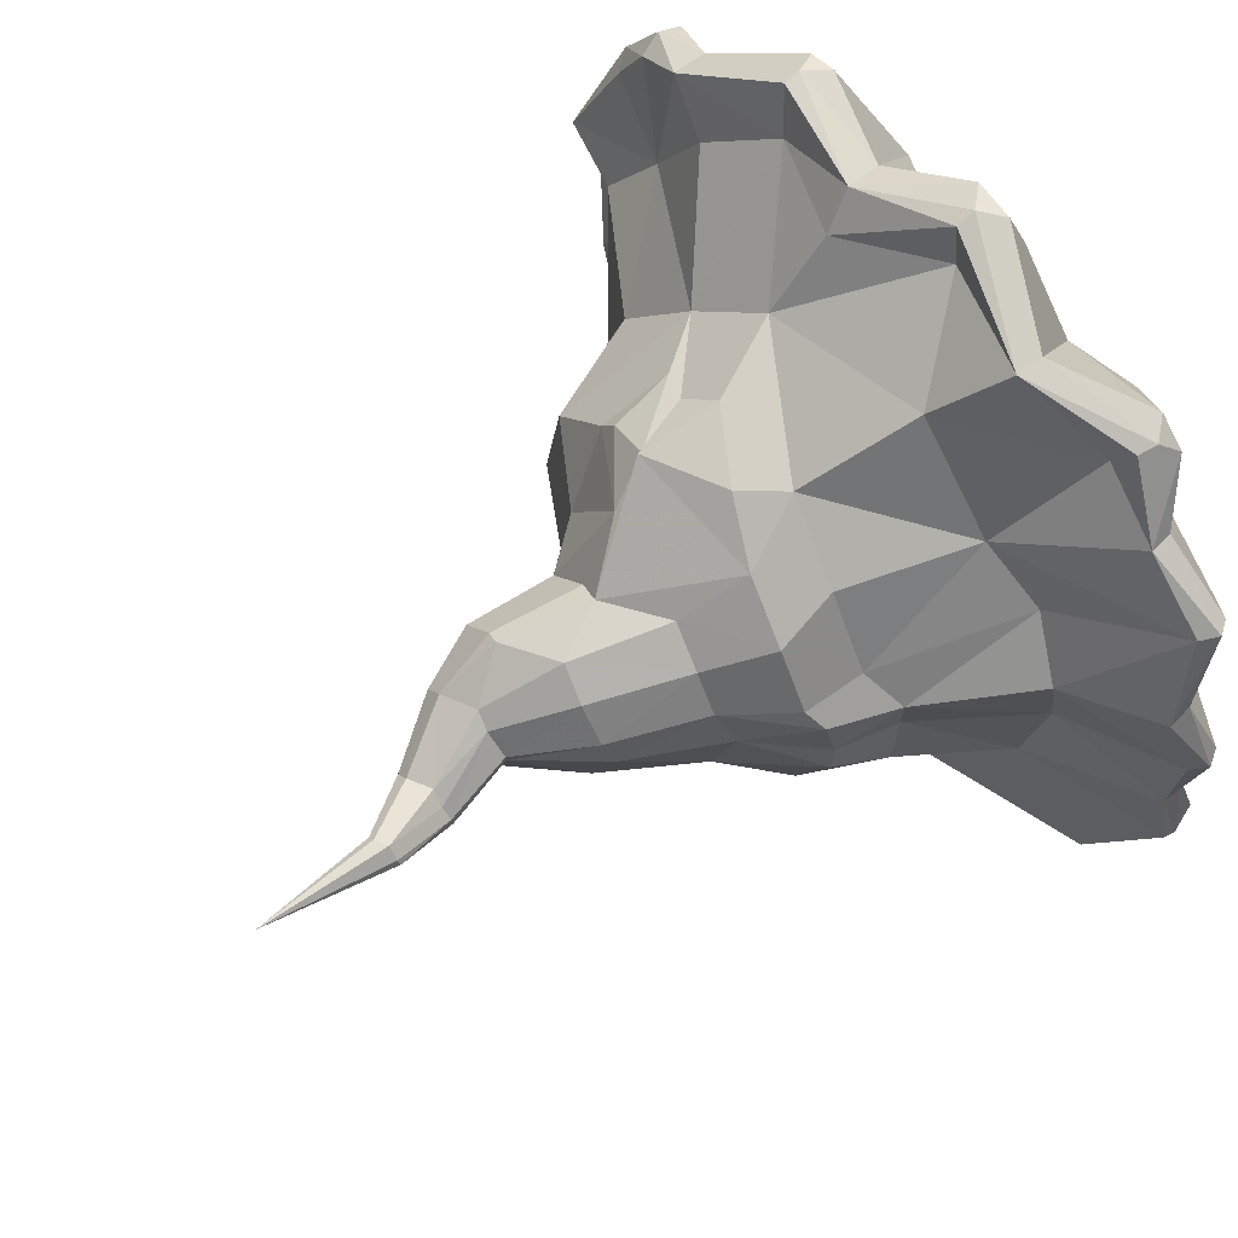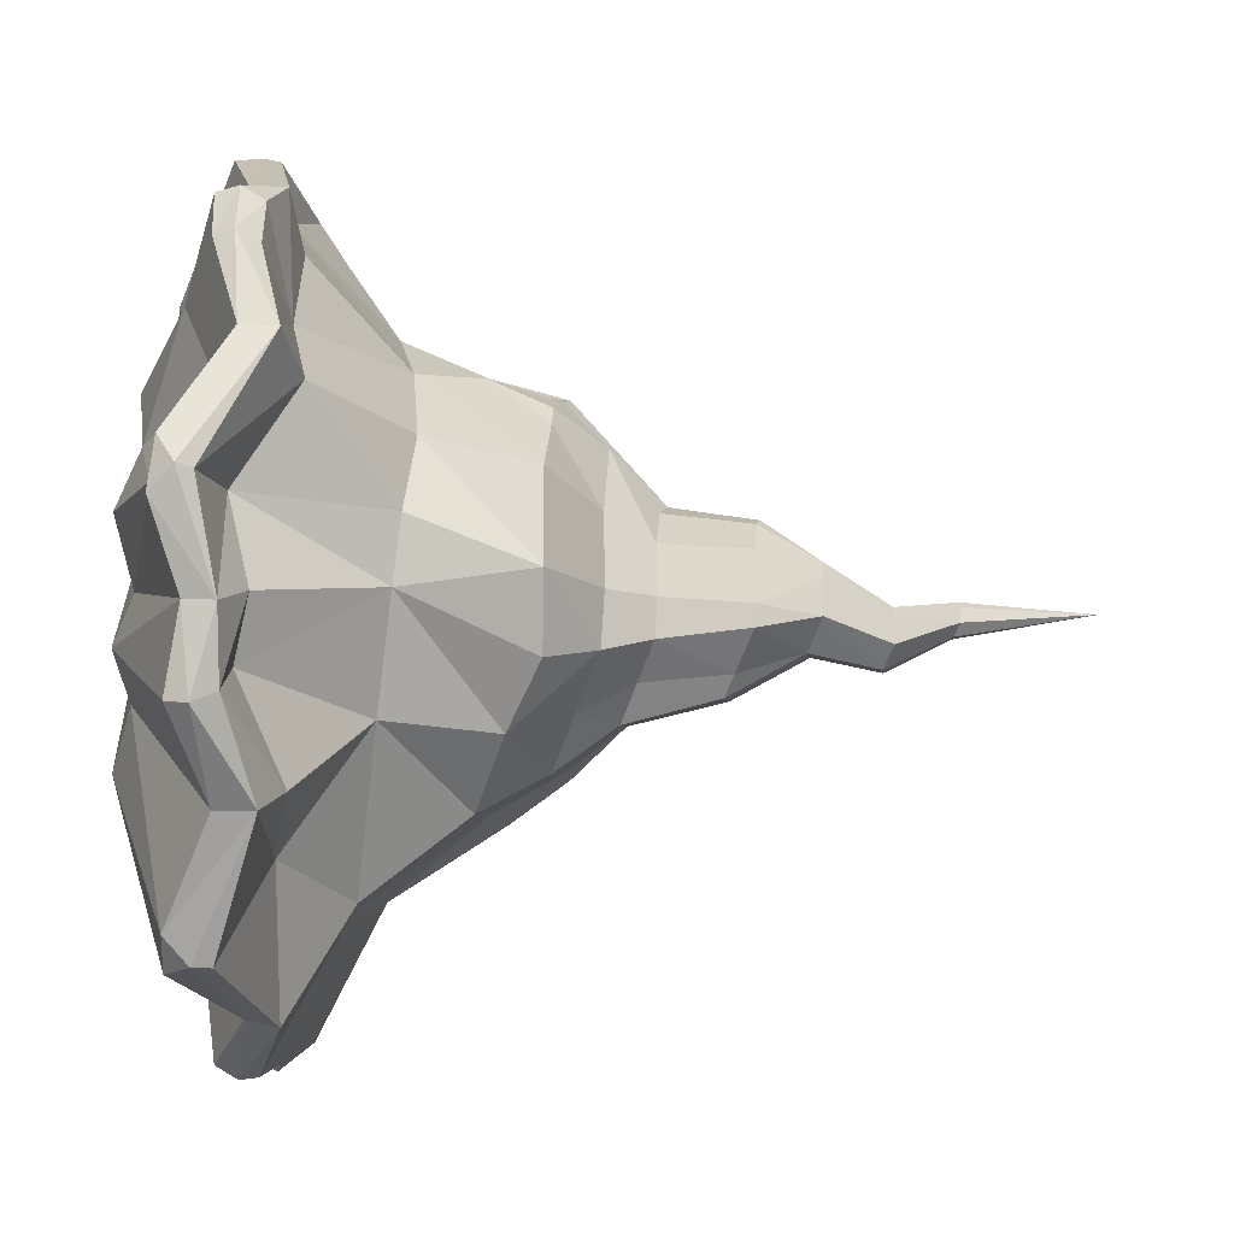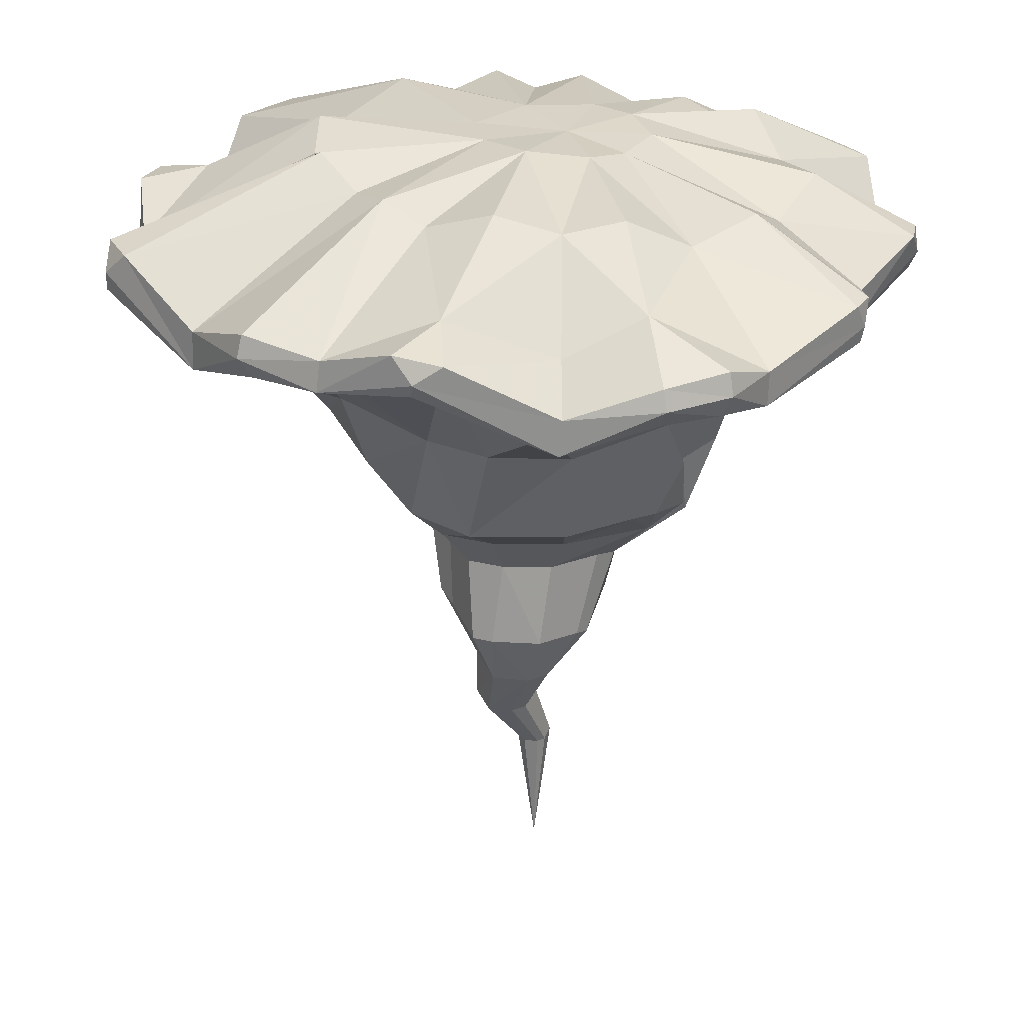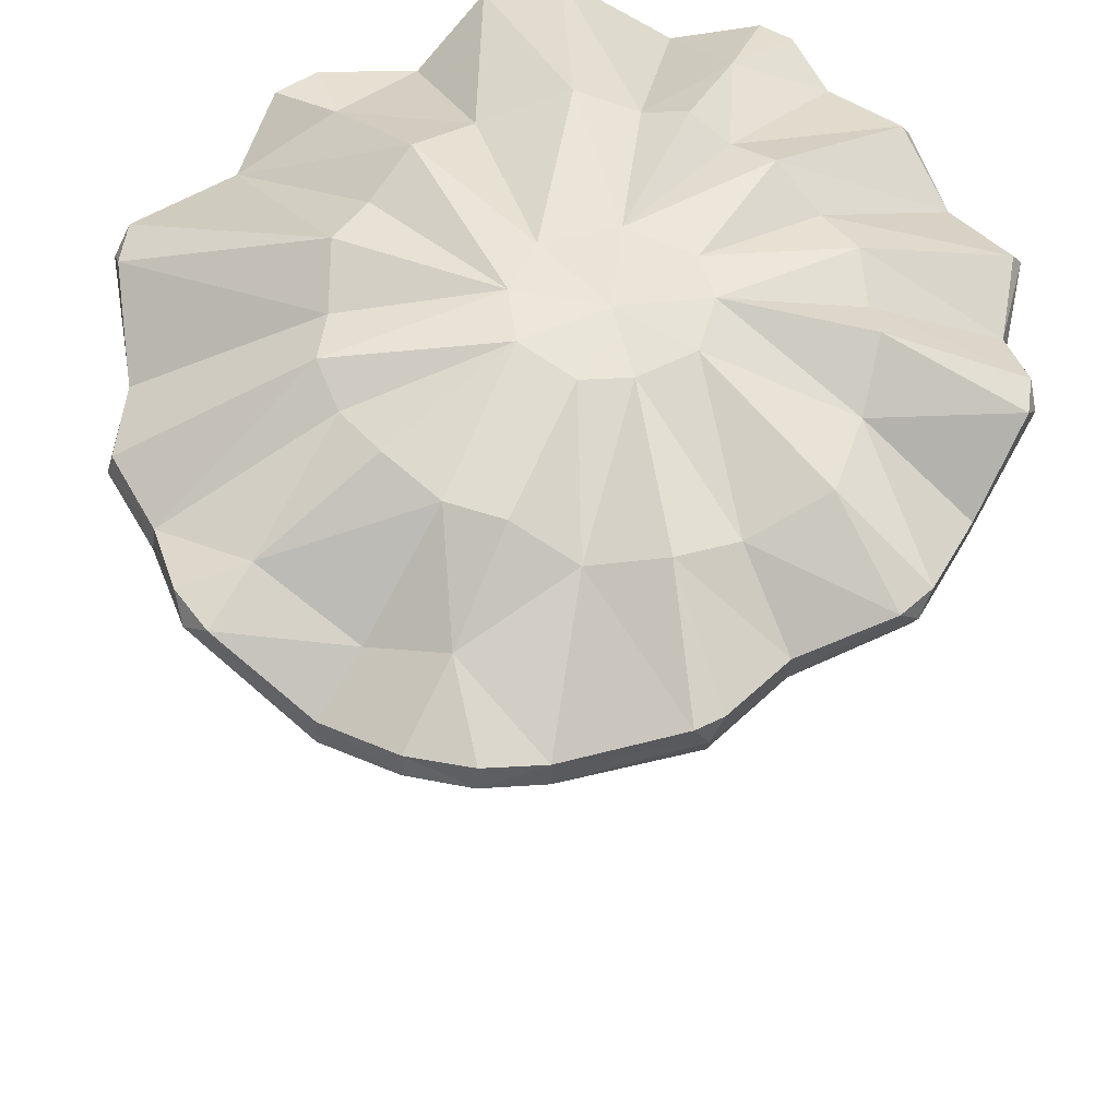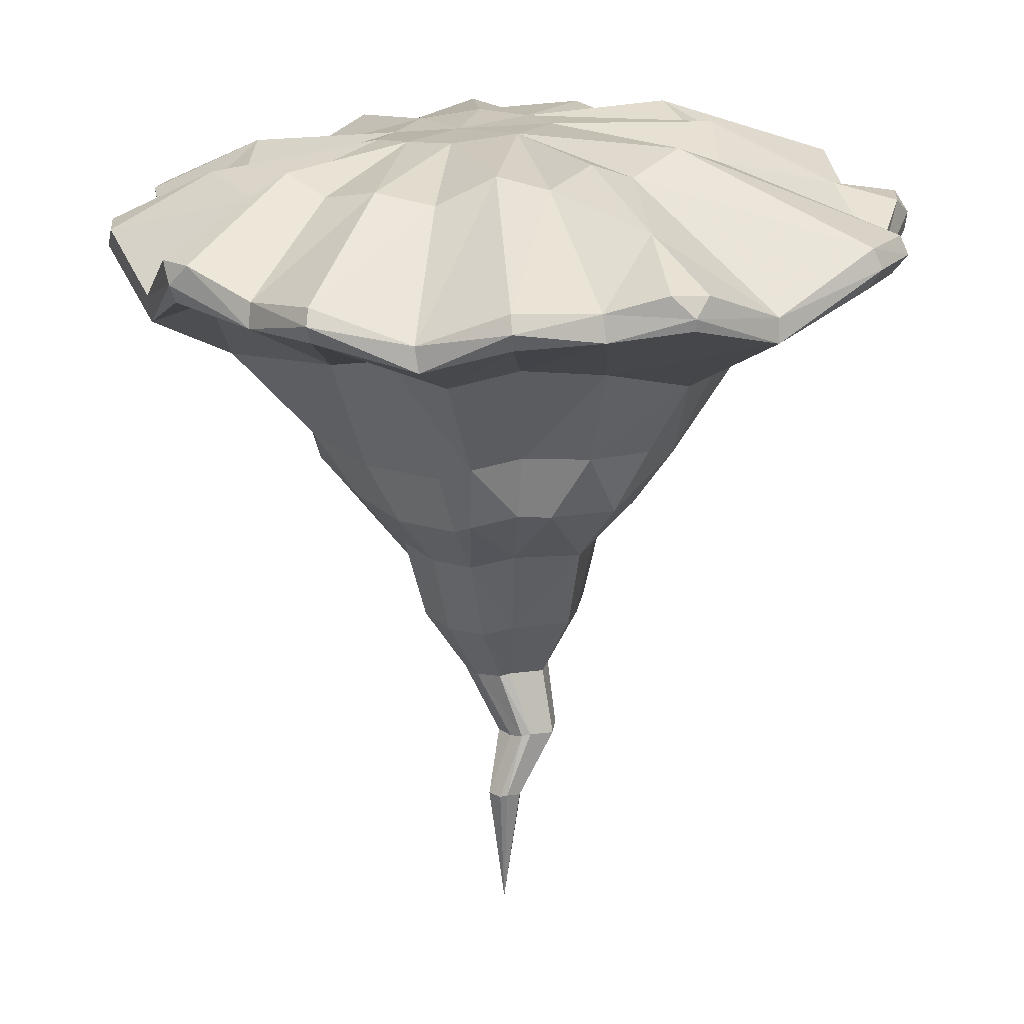
<metadata>
{"format":"obj","ext":"obj","renderer":"f3d","projection":"perspective","resolution":1024,"background":"white","views":[{"elev":58.7,"azim":-126.8,"up":"+Y"},{"elev":-13.6,"azim":95.5,"up":"+Y"},{"elev":23.6,"azim":105.8,"up":"+Z"},{"elev":54.6,"azim":141.7,"up":"+Z"},{"elev":20.2,"azim":-89.4,"up":"+Z"}]}
</metadata>
<code>
g Object01
v 95.17 56.96 361.5
v 110 30.39 375.5
v 153.3 51.06 348.5
v 146.1 102.4 326.1
v -5.332 -141.5 377.2
v -26.56 -213.6 338.5
v 27.99 -198.1 360
v 29.41 -138.9 389.1
v -108.5 92.98 354.6
v -122 64.64 342.3
v -68.99 36.14 375.2
v -58.74 53.85 383.8
v 218.6 -19.51 341.6
v 201.9 26.42 316.7
v 172.7 18.15 332.3
v 189.3 -29.66 351.1
v -61.06 -99.3 382.5
v -128.8 -159.6 338.1
v -99.09 -201.9 360.6
v -41.02 -120.1 391.5
v 189.5 66.18 330.1
v 37.75 84.58 358.6
v 45.96 125.4 332
v 6.772 142.8 346.8
v 0.1888 94.63 370.9
v -83.96 -39.32 388.2
v -86.43 -12.84 375.6
v -158.6 -6.676 333.8
v -165.8 -46.53 349.8
v 171 -149.4 328
v 171.5 -149.9 310.5
v 203 -116.1 330
v 200.5 -114.5 340.2
v 145.7 -191.2 351.3
v 141.2 -202.9 341
v -154 -128.4 354.7
v -161.5 -122.6 346.6
v -130.5 -159.8 327.1
v 71.08 -214.4 335.2
v 57.29 -131.8 379
v 222.5 -31.88 333.5
v 202.1 24.95 300.4
v -104.5 101.6 344.9
v -124.1 65.66 331.1
v -157.7 37.93 341.7
v -152.6 37.42 348.6
v 131.2 -204.1 353.3
v 85 -118.5 387.9
v -100.3 -206 351.6
v -69.78 -221.2 350.2
v -67.46 -217.4 358.5
v -27.76 -213.1 326.1
v 27.6 -233.8 346.2
v 17.06 -227.1 354.3
v -117.1 -105.5 371.5
v -71.84 -80.73 390.8
v -79.48 -62.65 381.2
v -156.2 -84.33 347.2
v 87.59 134.4 342.9
v 94.96 134.4 331.9
v 45.54 123.9 317.1
v -160.2 -8.423 322.4
v -170.7 -47.1 342.3
v 127.9 -55.82 370.6
v 205.3 -78.07 333.7
v 130.2 -23.89 379.6
v 123.3 -76.58 380
v 69.66 80.23 371
v -159 -85.93 335.4
v -158.9 -112.2 355.7
v -83.75 13.4 380.9
v 171.5 90.31 333.9
v 173.4 92.11 323.5
v 145.5 101.6 310.3
v 100.7 131.8 342.5
v 206.8 -79.26 319.8
v 171 86.29 313.5
v 191.6 68.21 320.8
v 185 64.09 312
v 122.4 4.748 370.8
v 71.02 -217.9 320.8
v 38.78 -228.7 353.9
v -96.24 -200.5 341.6
v -68.39 -214.2 341.1
v -56.7 117 314.8
v -56.83 118.5 327.1
v -12.02 141 346.2
v -3.058 143.8 336.5
v 104.5 -95.02 376.4
v 218.5 -41.99 344.5
v -95.98 105 353.9
v -34.26 72.29 366.4
v 22.28 -63.69 389.5
v -8.895 -47.95 391.1
v -15.92 2.401 388.7
v 59.86 -28.97 388.5
v 140.1 -203.1 332.5
v 27.9 -232.7 337.5
v 94.75 132.7 324.4
v 51.76 -0.7629 385.5
v 46.01 -52.34 388.4
v -24.26 -17.88 389.7
v 197.7 -110.6 320.2
v -2.743 139.9 328.4
v -160.8 -122.3 341.1
v 218.6 -33.48 327.1
v -102.6 99.22 336.6
v -153.5 36.67 333.4
v -166.2 -47.42 334
v 4.788 17.23 385.2
v 31.88 10.77 383
v 18.61 -20.13 387.7
f 1 2 3
f 3 4 1
f 5 6 7
f 7 8 5
f 9 10 11
f 11 12 9
f 13 14 15
f 15 16 13
f 17 18 19
f 19 20 17
f 15 14 21
f 21 3 15
f 22 23 24
f 24 25 22
f 26 27 28
f 28 29 26
f 30 31 32
f 32 33 30
f 34 35 31
f 31 30 34
f 18 36 37
f 37 38 18
f 8 7 39
f 39 40 8
f 41 42 14
f 14 13 41
f 9 43 44
f 44 10 9
f 10 44 45
f 45 46 10
f 39 47 48
f 48 40 39
f 19 49 50
f 50 51 19
f 52 53 54
f 54 6 52
f 6 51 50
f 50 52 6
f 55 56 57
f 57 58 55
f 23 59 60
f 60 61 23
f 28 46 45
f 45 62 28
f 28 62 63
f 63 29 28
f 64 65 16
f 16 66 64
f 67 33 65
f 65 64 67
f 23 22 68
f 68 59 23
f 58 69 37
f 37 70 58
f 58 29 63
f 63 69 58
f 71 11 10
f 10 46 71
f 27 71 46
f 46 28 27
f 29 58 57
f 57 26 29
f 4 72 73
f 73 74 4
f 75 68 1
f 1 4 75
f 55 18 17
f 17 56 55
f 65 33 32
f 32 76 65
f 77 73 78
f 78 79 77
f 16 15 80
f 80 66 16
f 80 15 3
f 3 2 80
f 35 47 39
f 39 81 35
f 39 82 53
f 53 81 39
f 60 75 4
f 4 74 60
f 49 19 18
f 18 38 49
f 78 21 14
f 14 42 78
f 49 83 84
f 84 50 49
f 73 72 21
f 21 78 73
f 85 86 87
f 87 88 85
f 89 48 34
f 34 30 89
f 30 33 67
f 67 89 30
f 90 65 76
f 76 41 90
f 24 23 61
f 61 88 24
f 86 85 43
f 43 91 86
f 87 86 92
f 92 25 87
f 92 86 91
f 91 12 92
f 41 13 90
f 5 93 20
f 20 93 94
f 11 71 95
f 96 67 64
f 97 35 81
f 81 53 98
f 51 6 5
f 96 64 66
f 99 60 74
f 83 49 38
f 5 20 51
f 93 5 8
f 79 78 42
f 34 47 35
f 54 7 6
f 70 55 58
f 7 54 82
f 82 54 53
f 9 12 91
f 72 3 21
f 90 13 16
f 16 65 90
f 2 1 100
f 2 100 80
f 89 101 48
f 48 101 40
f 40 101 8
f 20 94 17
f 17 94 56
f 56 94 57
f 57 94 26
f 26 102 27
f 94 102 26
f 11 95 12
f 12 95 92
f 31 103 32
f 104 85 88
f 35 97 31
f 37 105 38
f 106 42 41
f 107 44 43
f 44 108 45
f 52 98 53
f 50 84 52
f 60 99 61
f 45 108 62
f 62 109 63
f 69 105 37
f 63 109 69
f 73 77 74
f 32 103 76
f 25 24 87
f 24 88 87
f 20 19 51
f 101 93 8
f 48 47 34
f 7 82 39
f 89 67 101
f 95 110 92
f 36 55 70
f 36 70 37
f 36 18 55
f 3 72 4
f 41 76 106
f 88 61 104
f 22 111 68
f 68 111 1
f 75 59 68
f 60 59 75
f 43 85 107
f 9 91 43
f 25 110 22
f 110 111 22
f 1 111 100
f 66 80 96
f 67 96 101
f 110 25 92
f 71 102 95
f 71 27 102
f 80 100 96
f 110 95 112
f 95 102 112
f 93 101 112
f 102 94 112
f 100 111 112
f 96 100 112
f 94 93 112
f 111 110 112
f 101 96 112
g Object01
v -70.48 35.51 298.8
v -95.85 8.793 308.4
v -153.5 36.67 333.4
v -124.1 65.66 331.1
v 42.73 105.8 305.4
v -3.552 116.6 330.1
v -2.743 139.9 328.4
v 45.54 123.9 317.1
v -166.2 -47.42 334
v -160.2 -8.423 322.4
v -116 -18.52 302.1
v -112.8 -50.15 309.2
v 88.95 107.9 320.8
v 124.3 81.04 307.6
v 80.78 44.84 270.5
v 46.73 70.59 282
v -83.72 -27.68 253.4
v -78.94 -50.71 257.5
v -77.27 -81.58 256.5
v -103.5 -87.9 304.6
v 145.5 101.6 310.3
v 94.75 132.7 324.4
v -67.76 -125.8 288.4
v -55.77 -108.8 253
v -46.77 22 242.7
v -67.82 -12.36 243.7
v 181.7 -31.32 322.9
v 218.6 -33.48 327.1
v 206.8 -79.26 319.8
v 182.6 -69.88 313.5
v 115.2 8.422 263.1
v 96.58 0.4482 215.5
v 67.59 26.49 215.8
v 59.69 48.69 243.3
v 115.2 8.422 263.1
v 130.7 -26.75 266.2
v 104.9 -43.46 214.2
v 96.58 0.4482 215.5
v 150.4 43.23 306.3
v 197.7 -110.6 320.2
v 171.5 -149.9 310.5
v 150.9 -139.1 304
v 173.8 -96.8 320.8
v 172.2 14.1 296.8
v 202.1 24.95 300.4
v -9.42 -157.1 293.2
v -47.95 -140.7 294.9
v -30.74 -121.3 244.9
v 2.012 -122.2 247.8
v 128 -56.04 270.1
v -14.12 48.9 247.5
v -33.6 84.08 293
v -92.52 86.13 334.2
v -56.7 117 314.8
v -33.6 84.08 293
v -56.7 117 314.8
v -159 -85.93 335.4
v -130.5 -159.8 327.1
v -160.8 -122.3 341.1
v -102.6 99.22 336.6
v -14.12 48.9 247.5
v 49.01 45.03 241.1
v 31.99 57.91 246.8
v 38.03 45.22 211.6
v 1.562 47.06 229.5
v 38.31 43.95 213.9
v 111.7 -157.9 316
v 140.1 -203.1 332.5
v 71.02 -217.9 320.8
v 62.94 -168.1 292.7
v -78.81 -185.8 342.6
v -27.76 -213.1 326.1
v -68.39 -214.2 341.1
v 36.42 -170 302.1
v 62.94 -168.1 292.7
v 27.9 -232.7 337.5
v 202.1 24.95 300.4
v 185 64.09 312
v 108.6 -103.9 278.5
v 74.61 -103.4 232.9
v 90.85 -76.37 216.3
v -96.24 -200.5 341.6
v 50 -130.9 248.2
v 50 -130.9 248.2
v 171 86.29 313.5
v 71.02 -217.9 320.8
v 172.2 14.1 296.8
v -73.2 -26.96 221.7
v -73.78 -48.72 227.4
v -72.94 -64.16 227
v -56 -93.27 224
v -49.09 7.064 216.1
v -65.25 -19.3 216.8
v 60.89 -9.475 195.2
v 32.1 25.71 195.9
v 67.31 -43.17 194.2
v 60.89 -9.475 195.2
v 66.9 -68.42 195.8
v -11.67 -103.6 220
v 25.15 -110.2 220.3
v -28.05 -103.1 218.5
v -24.05 27.7 219.8
v -24.05 27.7 219.8
v 25.88 -1.095 175.5
v 14.49 4.601 172.9
v 43.48 -89.14 208.8
v 25.15 -110.2 220.3
v -41.89 -26.25 190
v -23.61 -31.41 147.8
v -26.44 -46.16 152.5
v -47.84 -46.74 197.4
v -35.84 -77.78 194.3
v -13.04 -73.05 150.2
v -30.64 -7.876 189.5
v -12.34 -14.4 146.3
v 45.89 -19.35 175.1
v 50.2 -23.83 134.6
v 33.98 -8.931 135
v 50.37 -42.83 174.4
v 53.75 -47.29 134.4
v 50.2 -23.83 134.6
v 45.89 -19.35 175.1
v 50.08 -60.42 175.5
v 53.58 -57.36 135
v -4.743 -84.95 192
v 4.636 -77.18 148.6
v 29.85 -81.12 149
v 20.91 -89.58 192.4
v 27.44 -5.66 133.6
v 1.871 -2.659 148.6
v -13.4 6.507 191.9
v -13.4 6.507 191.9
v 1.871 -2.659 148.6
v 34.1 -74.89 184.3
v 37.37 -72.73 144.3
v 20.91 -89.58 192.4
v 29.85 -81.12 149
v -1.503 -39.22 116.3
v -6.497 -50.28 85.72
v -6.371 -54.59 86.74
v -0.418 -44.46 117.3
v 1.291 -65.68 84.44
v 10.53 -60.56 114.4
v 6.917 -27.92 113.9
v -2.402 -44.58 84.42
v 21.1 -46.19 79.27
v 15.14 -40.84 79.57
v 31.07 -25.09 107.7
v 39.53 -32.87 107.6
v 22.46 -58.34 79.29
v 21.1 -46.19 79.27
v 39.53 -32.87 107.6
v 41.3 -50.36 107.7
v 14.09 -67.07 84.56
v 28.91 -62.76 115.1
v 3.663 -38.72 84.94
v 14.36 -21.8 114.9
v 3.663 -38.72 84.94
v 14.36 -21.8 114.9
v 14.09 -67.07 84.56
v 28.91 -62.76 115.1
v -13.41 -39.56 55.45
v -4.418 -41.34 -4.904
v -14.25 -43 56.7
v -9.918 -49.18 55.25
v 1.012 -38.1 52.11
v -4.418 -41.34 -4.904
v -2.346 -35.13 52.4
v 1.846 -44.91 52.06
v -4.418 -41.34 -4.904
v 1.012 -38.1 52.11
v -2.72 -49.88 55.12
v -8.73 -34.02 55.57
v -8.73 -34.02 55.57
v -2.72 -49.88 55.12
v 59.37 35.59 216.2
f 113 114 115
f 115 116 113
f 117 118 119
f 119 120 117
f 121 122 123
f 123 124 121
f 125 126 127
f 127 128 125
f 124 123 129
f 129 130 124
f 130 131 132
f 132 124 130
f 133 126 125
f 125 134 133
f 120 134 125
f 125 117 120
f 135 132 131
f 131 136 135
f 113 137 138
f 138 114 113
f 114 138 129
f 129 123 114
f 115 114 123
f 123 122 115
f 139 140 141
f 141 142 139
f 127 143 144
f 127 144 145
f 127 145 146
f 147 148 149
f 149 150 147
f 151 143 127
f 127 126 151
f 152 153 154
f 154 155 152
f 156 157 140
f 140 139 156
f 142 141 152
f 152 155 142
f 158 159 160
f 160 161 158
f 139 142 162
f 162 148 139
f 128 163 164
f 116 165 113
f 165 166 167
f 118 168 119
f 124 169 121
f 132 169 124
f 132 170 171
f 113 165 167
f 172 165 116
f 113 173 137
f 128 118 117
f 128 164 118
f 167 173 113
f 164 168 118
f 172 166 165
f 170 132 135
f 171 169 132
f 128 127 174
f 174 175 128
f 117 125 128
f 176 177 175
f 178 174 146
f 156 148 147
f 179 153 180
f 179 181 182
f 183 184 185
f 135 159 170
f 186 187 188
f 189 151 190
f 191 154 179
f 184 158 188
f 183 158 184
f 158 186 188
f 162 192 193
f 162 193 149
f 159 158 183
f 183 194 170
f 162 142 155
f 161 195 186
f 192 191 196
f 162 155 191
f 191 179 182
f 183 185 194
f 126 133 151
f 197 190 151
f 159 183 170
f 187 198 188
f 133 197 151
f 189 199 151
f 161 186 158
f 148 162 149
f 151 199 143
f 191 182 196
f 162 191 192
f 155 154 191
f 156 139 148
f 186 195 187
f 135 160 159
f 136 160 135
f 179 180 181
f 179 154 153
f 129 200 201
f 201 130 129
f 131 130 201
f 201 202 131
f 131 202 203
f 203 136 131
f 138 137 204
f 204 205 138
f 138 205 200
f 200 129 138
f 145 206 207
f 149 208 209
f 209 150 149
f 149 193 210
f 210 208 149
f 161 211 212
f 212 195 161
f 161 160 213
f 213 211 161
f 163 177 214
f 137 173 215
f 215 204 137
f 207 216 217
f 178 207 217
f 176 178 217
f 160 136 203
f 203 213 160
f 192 218 210
f 210 193 192
f 192 196 219
f 219 218 192
f 220 221 222
f 222 223 220
f 224 223 222
f 222 225 224
f 226 227 221
f 221 220 226
f 228 229 230
f 230 216 228
f 231 232 233
f 233 234 231
f 235 236 232
f 232 231 235
f 237 238 239
f 239 240 237
f 217 241 242
f 242 243 217
f 226 244 245
f 245 227 226
f 217 216 230
f 230 241 217
f 237 224 225
f 225 238 237
f 235 246 247
f 247 236 235
f 246 248 249
f 249 247 246
f 250 251 252
f 252 253 250
f 253 252 254
f 254 255 253
f 256 257 251
f 251 250 256
f 258 259 260
f 260 261 258
f 262 263 264
f 264 265 262
f 255 254 266
f 266 267 255
f 260 259 268
f 268 269 260
f 270 257 256
f 256 271 270
f 272 262 265
f 265 273 272
f 274 275 276
f 276 275 277
f 278 279 280
f 281 282 283
f 277 275 284
f 280 279 285
f 286 275 274
f 287 282 281
f 221 250 253
f 253 222 221
f 253 255 225
f 225 222 253
f 227 256 250
f 250 221 227
f 229 261 260
f 260 230 229
f 232 265 264
f 264 233 232
f 236 265 232
f 255 267 239
f 239 238 255
f 241 260 269
f 269 242 241
f 271 256 227
f 227 245 271
f 230 260 241
f 225 255 238
f 273 265 236
f 236 247 273
f 249 273 247
f 251 274 276
f 276 252 251
f 252 276 277
f 277 254 252
f 257 274 251
f 278 280 259
f 259 258 278
f 281 283 263
f 263 262 281
f 254 277 284
f 284 266 254
f 259 280 285
f 285 268 259
f 286 274 257
f 257 270 286
f 287 281 262
f 262 272 287
f 145 288 146
f 174 176 175
f 128 175 177
f 177 163 128
f 174 127 146
f 178 176 174
f 146 288 178
f 200 220 223
f 223 201 200
f 201 223 202
f 202 223 224
f 224 203 202
f 226 220 205
f 205 204 226
f 205 220 200
f 228 216 207
f 207 206 228
f 145 144 206
f 207 288 145
f 208 231 234
f 234 209 208
f 235 231 208
f 208 210 235
f 211 237 240
f 240 212 211
f 213 237 211
f 217 243 214
f 176 217 214
f 177 176 214
f 244 226 204
f 204 215 244
f 178 288 207
f 224 237 213
f 213 203 224
f 218 246 235
f 235 210 218
f 248 246 218
f 218 219 248

</code>
